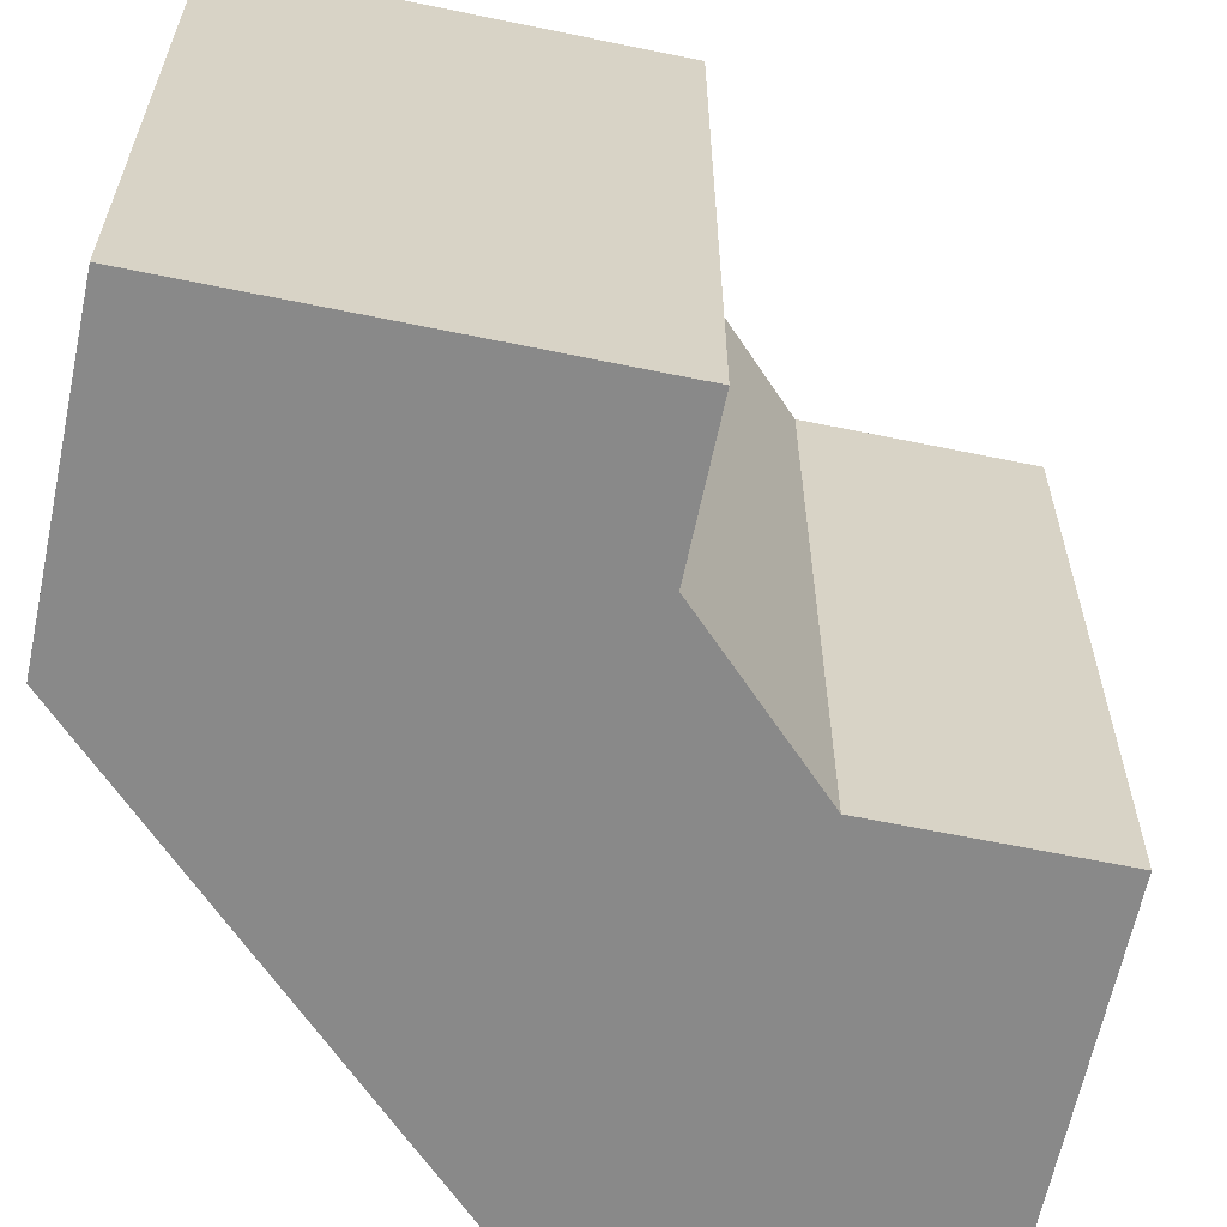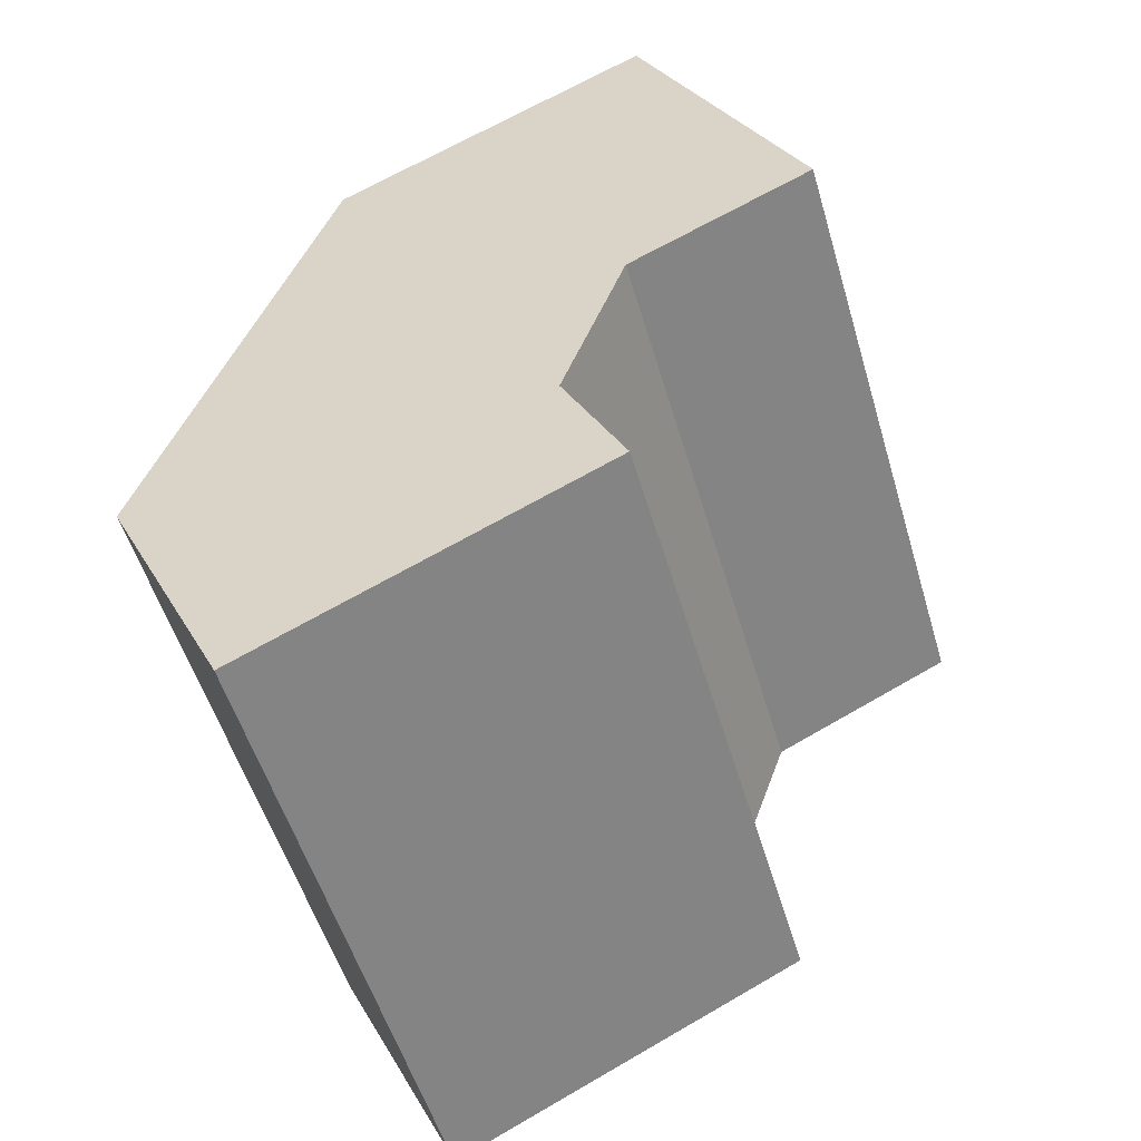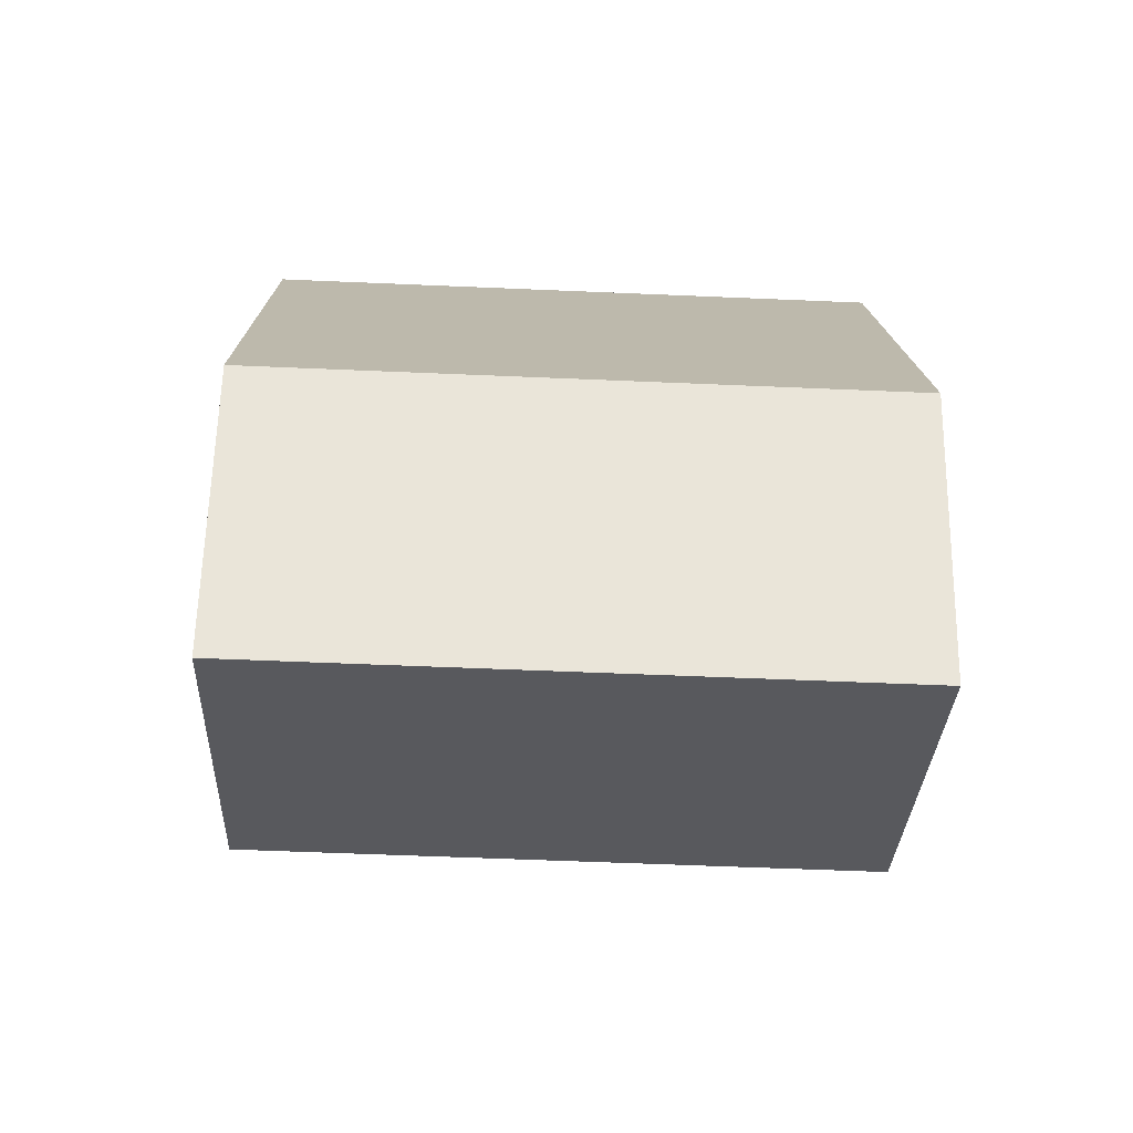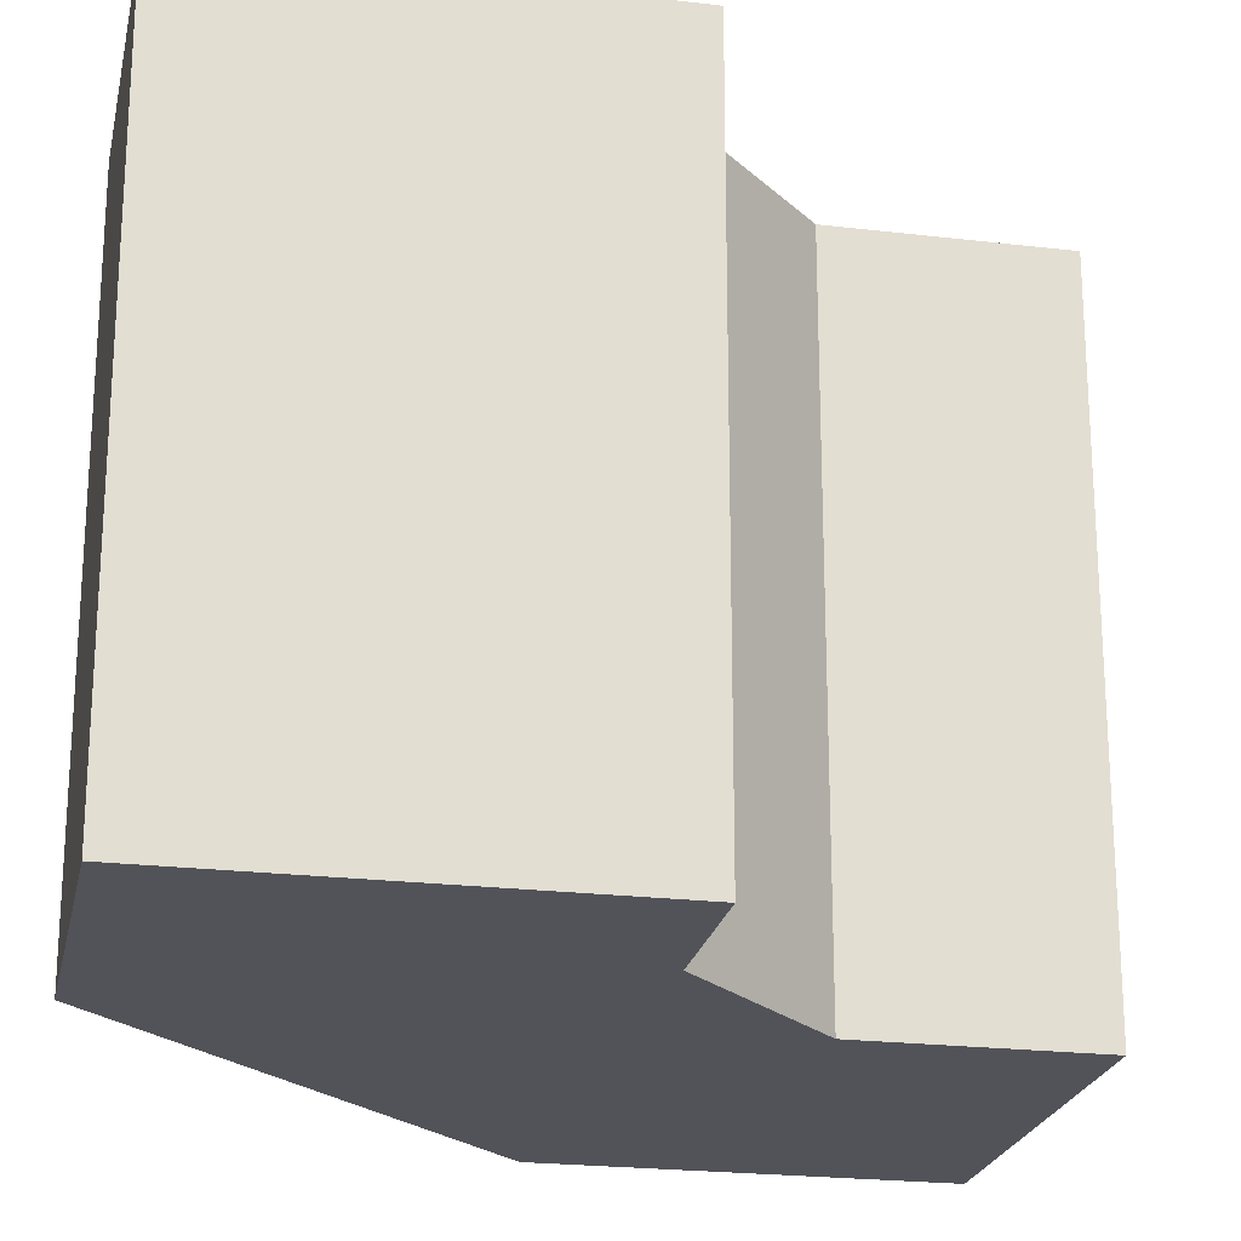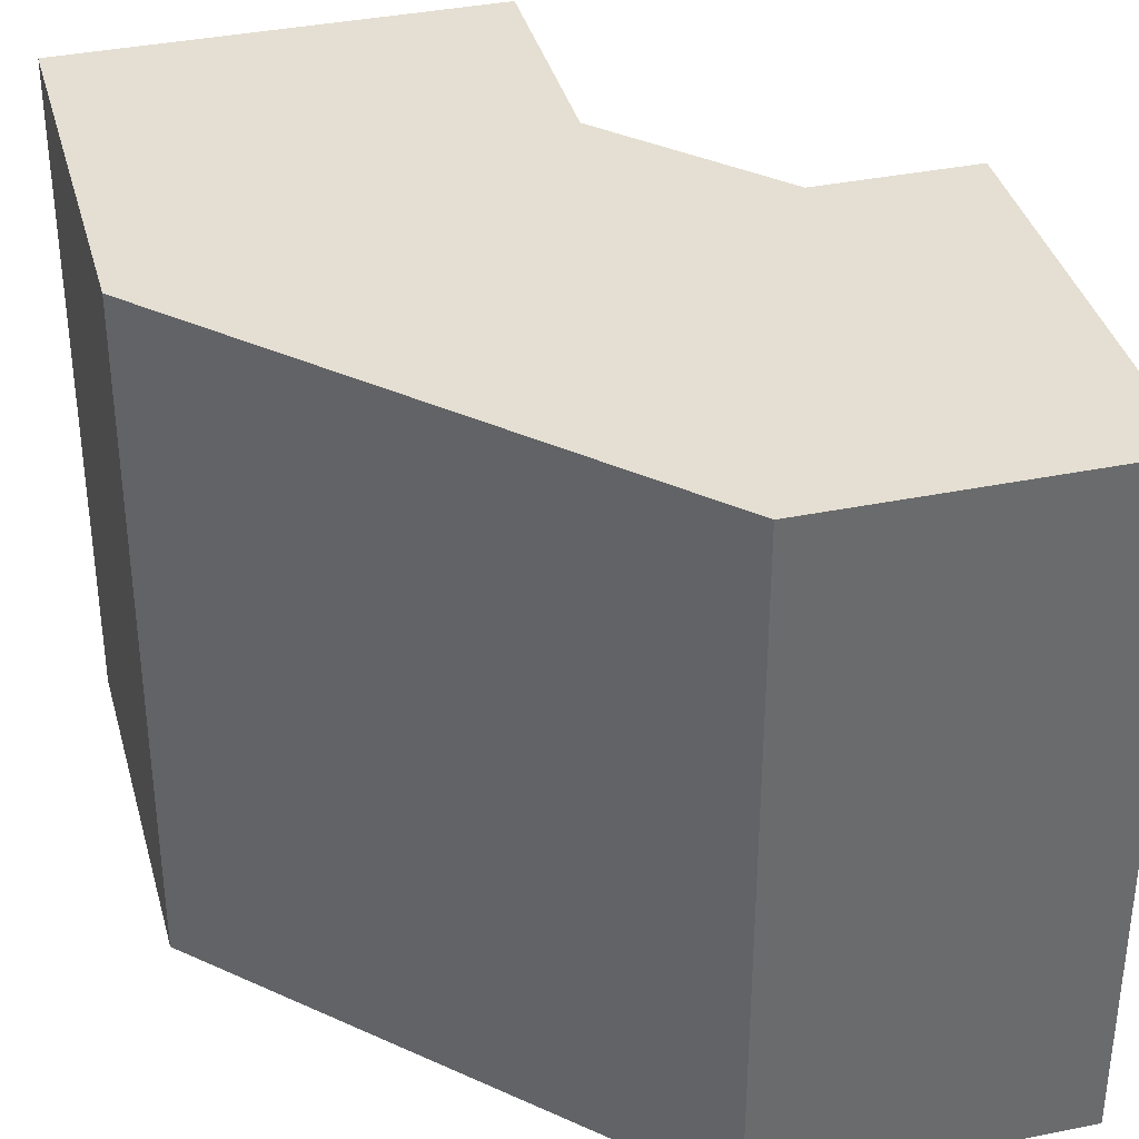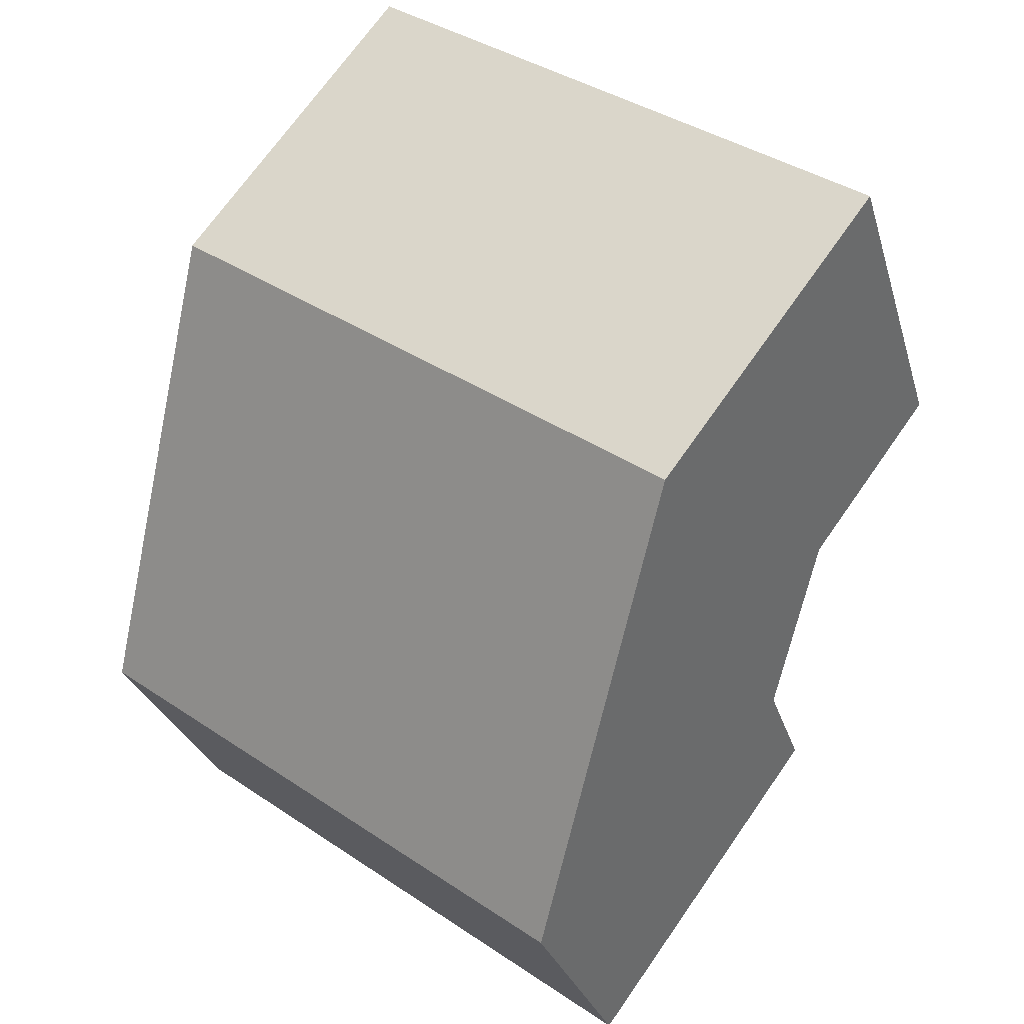
<metadata>
{"format":"obj","ext":"obj","renderer":"f3d","projection":"perspective","resolution":1024,"background":"white","views":[{"elev":-63.0,"azim":-166.1,"up":"+Y"},{"elev":-53.0,"azim":-163.7,"up":"+Z"},{"elev":-55.8,"azim":87.4,"up":"+Z"},{"elev":-22.6,"azim":-165.9,"up":"+Y"},{"elev":37.1,"azim":101.0,"up":"+Y"},{"elev":39.4,"azim":129.7,"up":"+Z"}]}
</metadata>
<code>
v  8.425 7.48e-16 -12.22
v  6.644 4.393e-16 -7.175
v  5.008 6.473e-16 -10.57
v  4.951 1.459e-16 -2.383
v  2.368 -3.017e-16 4.928
v  0 0 0
v  4.426 -5.641e-16 9.213
v  12.63 -3.221e-16 5.26
v  14.3 9.211e-16 -15.04
v  12.96 -3.125e-16 5.103
v  17.49 5.154e-16 -8.417
v  17.63 4.974e-16 -8.123
v  6.644 16.68 -7.175
v  5.009 16.68 -10.57
v  0.0003555 16.68 -0.0005277
v  4.951 16.68 -2.383
v  14.3 16.68 -15.04
v  17.49 16.68 -8.418
v  17.63 16.68 -8.123
v  12.96 16.68 5.102
v  4.427 16.68 9.212
v  12.63 16.68 5.259
v  8.425 16.68 -12.22
v  2.368 16.68 4.927
g defaultobject
f 1 2 3
f 4 5 6
f 5 4 7
f 7 4 8
f 8 4 2
f 8 2 1
f 8 1 9
f 8 9 10
f 10 9 11
f 10 11 12
f 13 3 2
f 3 13 14
f 15 4 6
f 4 15 16
f 17 11 9
f 11 17 12
f 12 17 18
f 12 18 19
f 20 8 10
f 8 20 7
f 7 20 21
f 21 20 22
f 9 23 17
f 23 9 14
f 14 9 1
f 14 1 3
f 21 5 7
f 5 21 6
f 6 21 24
f 6 24 15
f 16 2 4
f 2 16 13
f 12 20 10
f 20 12 19
f 23 18 17
f 18 23 19
f 19 23 20
f 20 23 14
f 20 14 13
f 20 13 16
f 20 16 15
f 20 15 22
f 22 15 21
f 21 15 24

</code>
